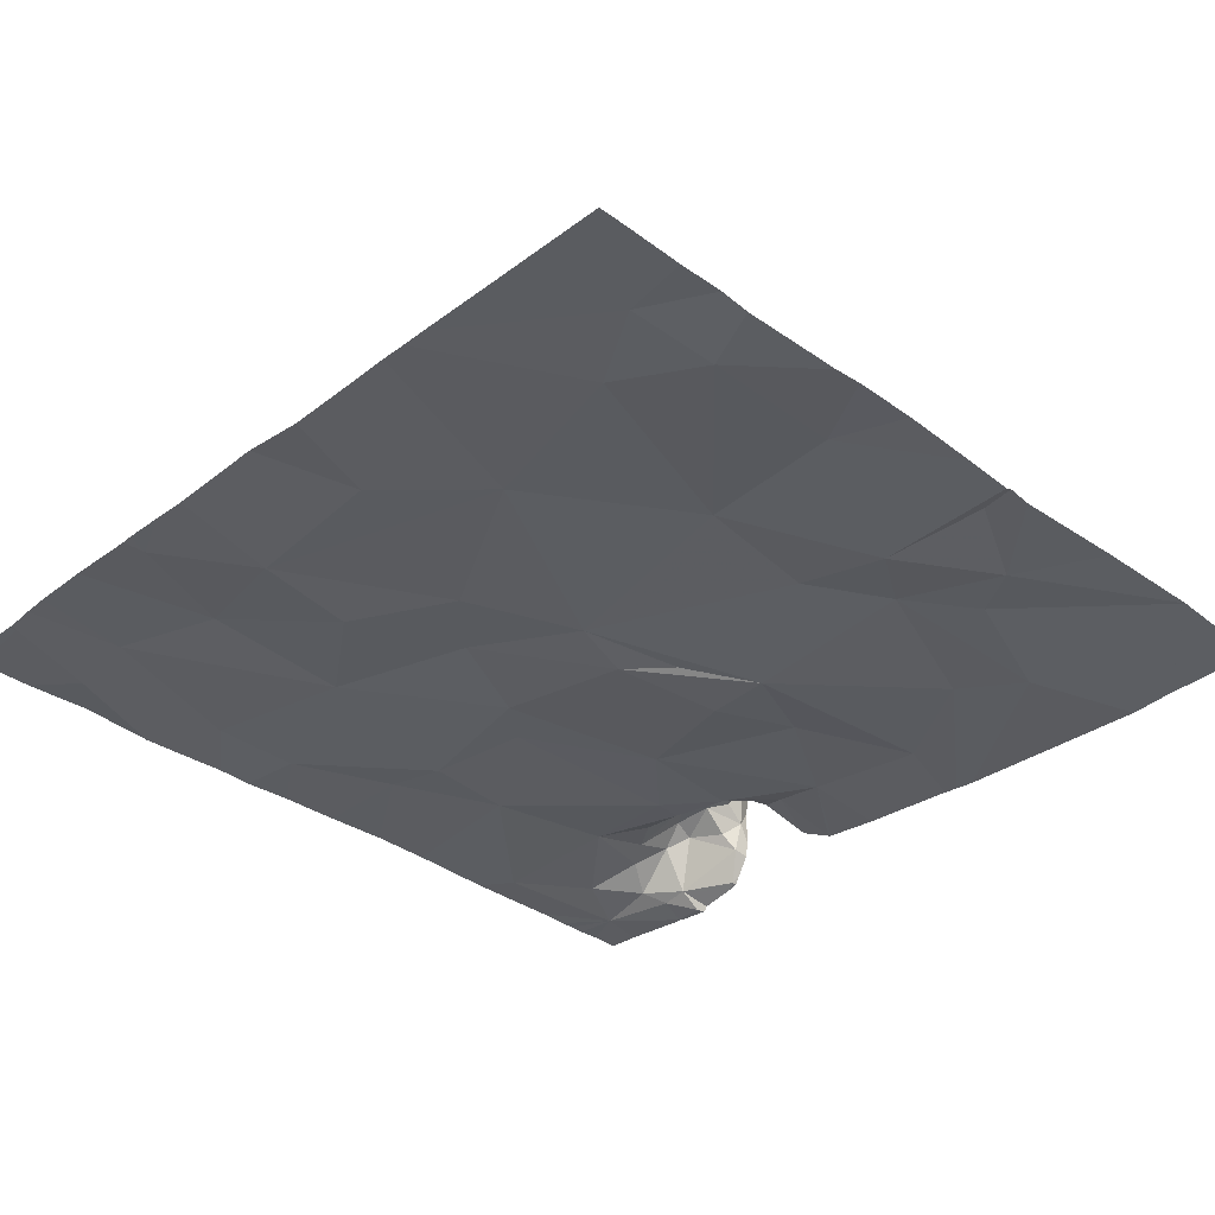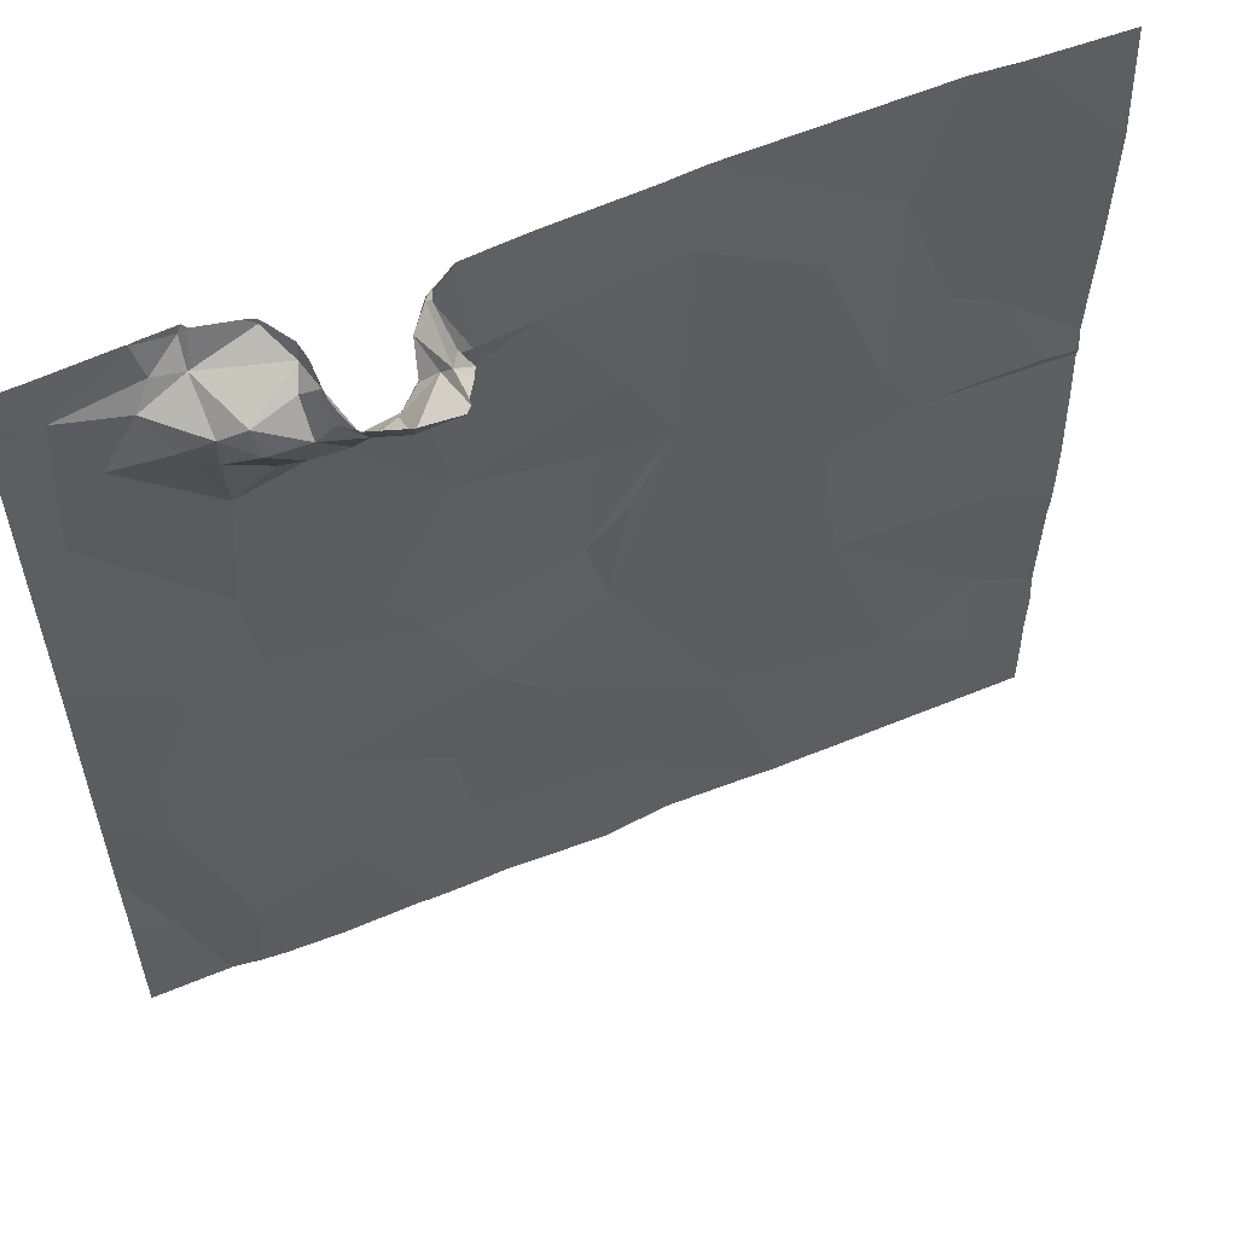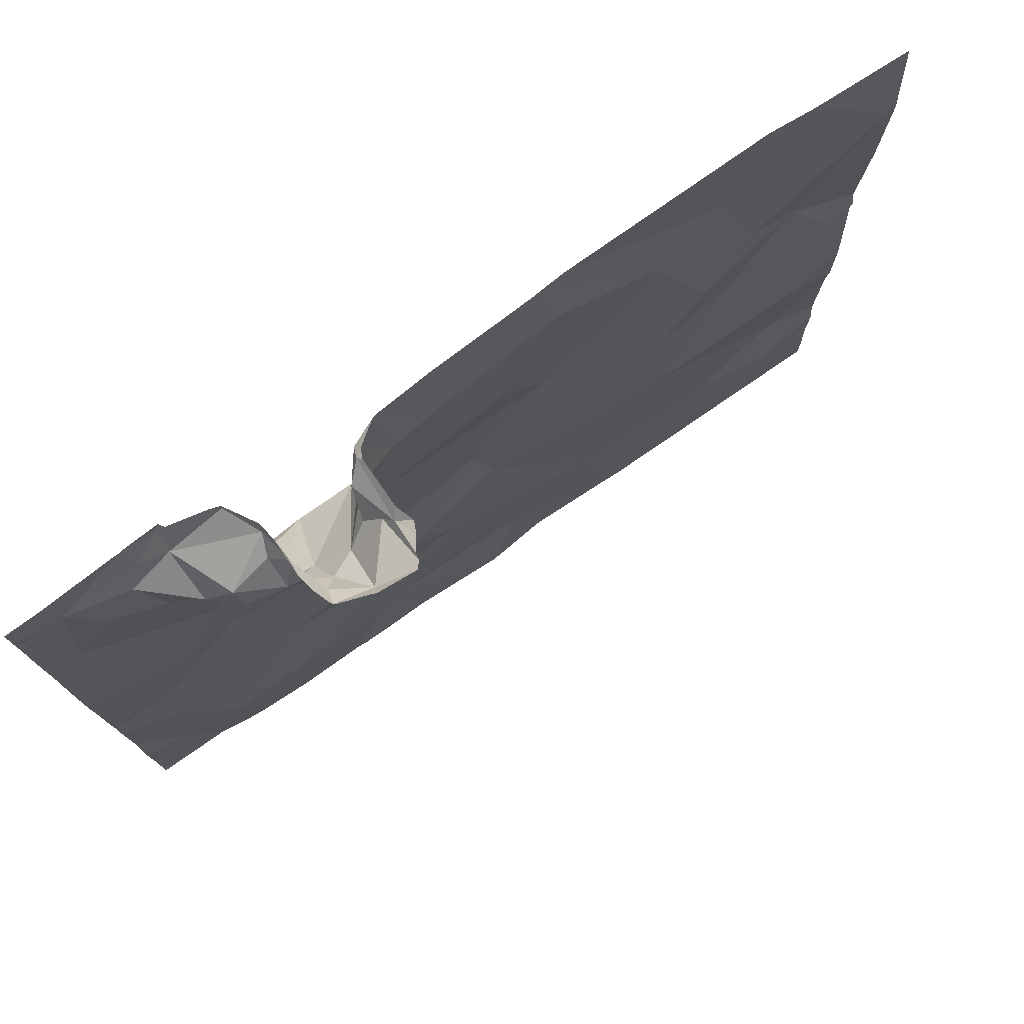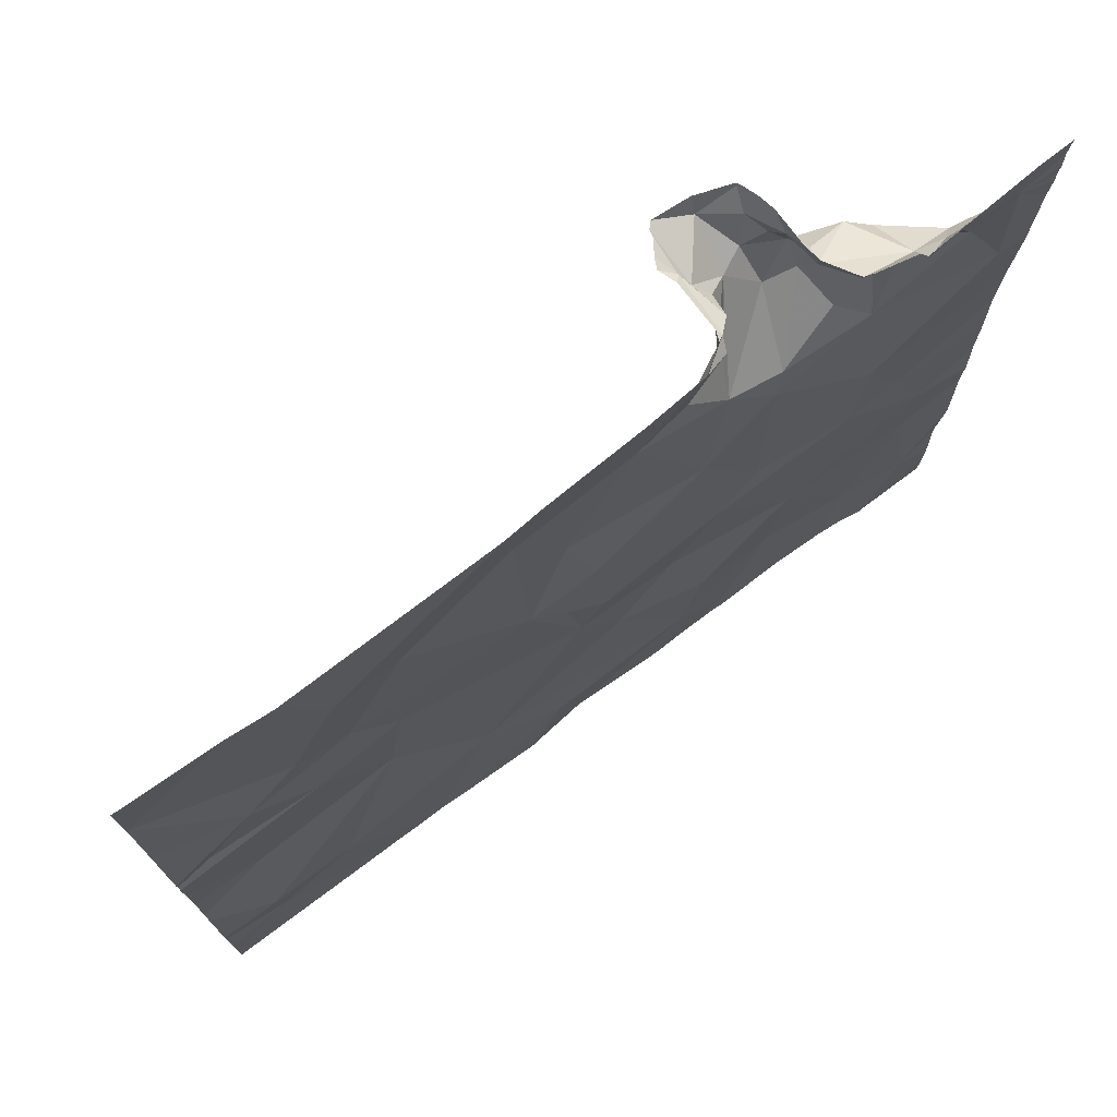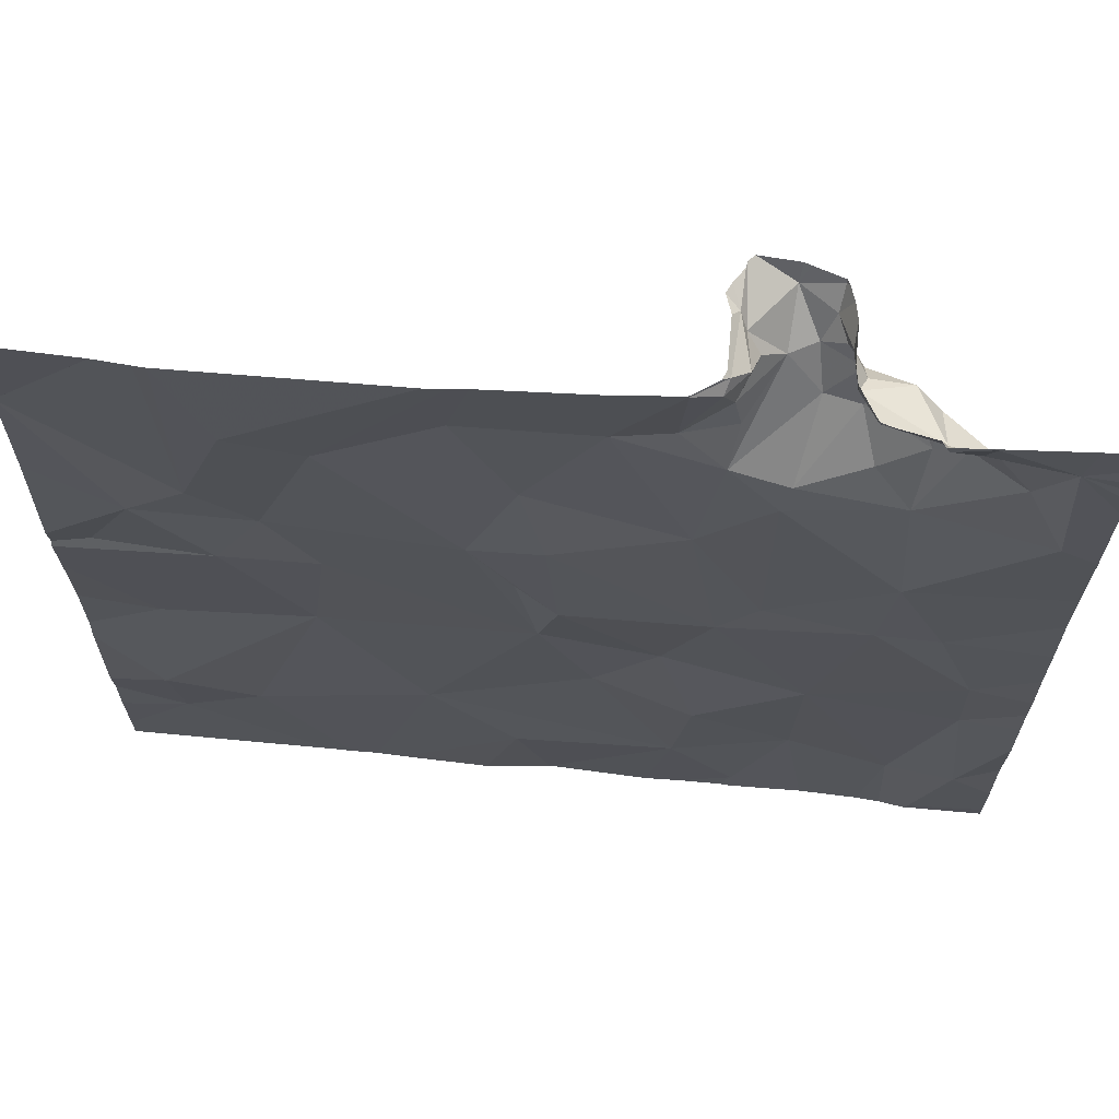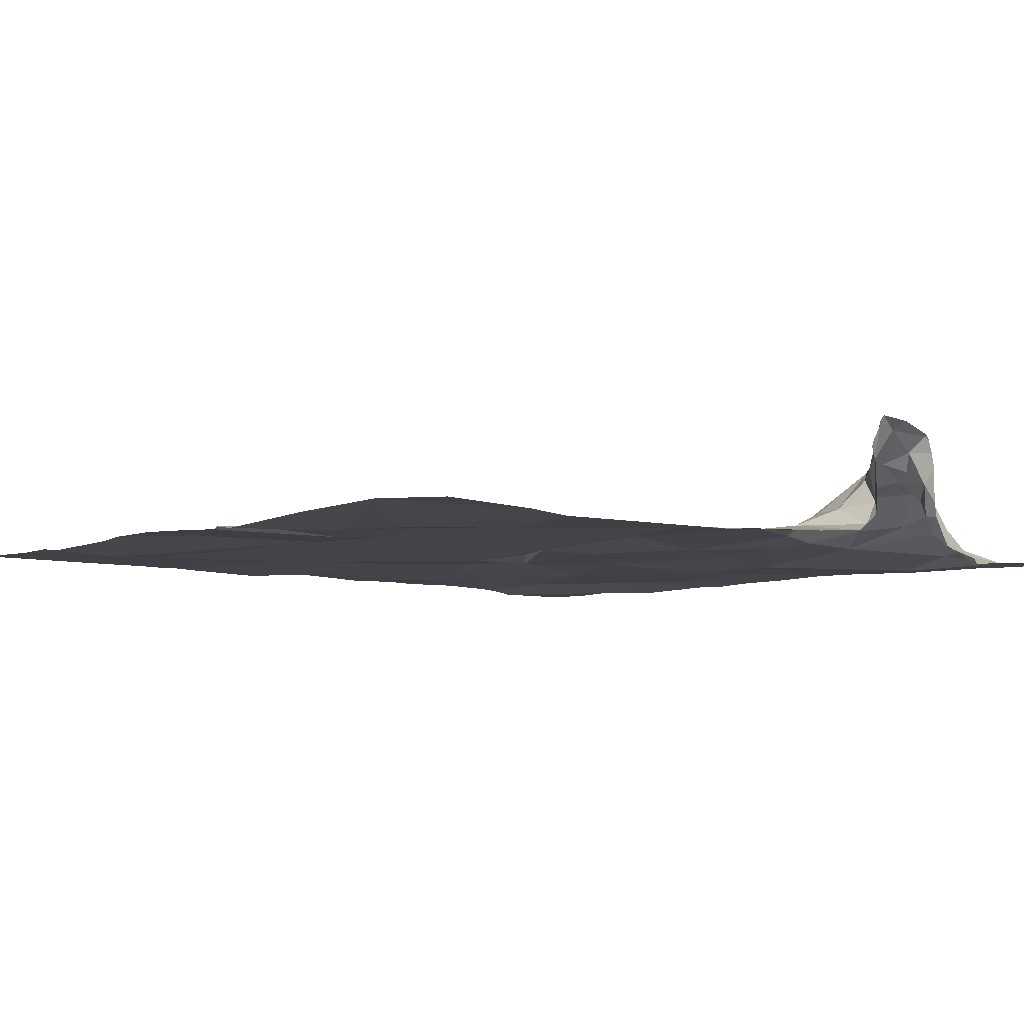
<metadata>
{"format":"obj","ext":"obj","renderer":"f3d","projection":"perspective","resolution":1024,"background":"white","views":[{"elev":-33.5,"azim":45.6,"up":"+Z"},{"elev":57.0,"azim":-23.4,"up":"+Y"},{"elev":77.9,"azim":-34.5,"up":"+Y"},{"elev":74.7,"azim":143.3,"up":"+Y"},{"elev":66.6,"azim":-174.5,"up":"+Y"},{"elev":-6.6,"azim":140.1,"up":"+Z"}]}
</metadata>
<code>
v -130.6 236.2 483.3
v -130.4 236.2 483.2
v -130.9 236.2 483.3
v -130.8 236.2 483.4
v -130.6 236.2 483.3
v -130.6 236.2 483.3
v -130.1 236.2 483.2
v -130.8 236.2 483.5
v -130.2 236.2 483.2
v -130.2 236.2 483.2
v -130.3 236.2 483.2
v -131.1 234.3 483.2
v -131.1 234.6 483.3
v -130.7 234.4 483.3
v -129.5 234.6 483.3
v -129.6 234.3 483.3
v -131 234.3 483.3
v -130.7 234.3 483.3
v -130.6 235.3 483.2
v -130.8 235 483.3
v -130.9 235.4 483.2
v -130.8 234.3 483.3
v -129.5 234.7 483.2
v -129.5 235.1 483.3
v -130.3 234.3 483.3
v -129.7 234.7 483.3
v -130.1 234.7 483.3
v -130.4 234.9 483.3
v -130.6 234.6 483.2
v -129.9 235.1 483.3
v -130.3 235.2 483.2
v -130.3 234.5 483.2
v -130.3 235.4 483.2
v -130.2 235.6 483.2
v -129.6 235.6 483.2
v -131.1 234.3 483.3
v -129.6 234.3 483.3
v -130.3 235.3 483.2
v -129.9 235.4 483.3
v -129.8 235.6 483.3
v -129.7 235.4 483.2
v -130.7 234.3 483.3
v -130.6 234.8 483.2
v -130.8 234.6 483.3
v -129.5 235.4 483.3
v -129.4 235.1 483.3
v -131.2 234.6 483.2
v -129.4 235.4 483.2
v -129.4 235.3 483.2
v -130.5 235.1 483.3
v -131.2 235.1 483.2
v -130.6 235.7 483.3
v -130.3 235.6 483.2
v -131.2 234.9 483.3
v -131 235.6 483.2
v -130.7 235.4 483.3
v -130.7 235.8 483.3
v -129.4 235.5 483.2
v -129.4 235.8 483.3
v -131.1 235.3 483.2
v -129.4 234.7 483.3
v -129.7 235.7 483.2
v -130.3 235.8 483.3
v -129.4 235 483.3
v -131.2 235.8 483.2
v -129.8 236 483.2
v -129.4 236 483.3
v -129.9 235.9 483.2
v -131.2 236.1 483.2
v -131.1 236 483.2
v -130.8 236.2 483.4
v -130.8 236.2 483.3
v -130.4 236.1 483.3
v -130.6 236.2 483.3
v -130.8 236.2 483.5
v -129.8 234.3 483.3
v -131.1 234.3 483.2
v -130.2 236.1 483.2
v -131.1 234.3 483.2
v -131 236.1 483.3
v -131.1 236.1 483.2
v -131 236.1 483.3
v -131 236.2 483.2
v -130.9 236.2 483.2
v -130.8 236.1 483.4
v -130.8 236 483.4
v -130.9 236.1 483.4
v -130.7 235.9 483.3
v -131 235.9 483.3
v -130.9 236 483.3
v -131 236 483.3
v -130.7 236.2 483.3
v -130.6 236.2 483.4
v -130.6 236.2 483.3
v -129.4 234.9 483.3
v -129.4 234.5 483.3
v -130.6 236.1 483.3
v -130.5 236.1 483.3
v -130.6 236 483.3
v -130.6 236 483.3
v -130.7 236.2 483.5
v -130.8 236.2 483.5
v -130.6 236.2 483.3
v -130.7 236.2 483.4
v -130.8 236.1 483.4
v -130.6 236.2 483.4
v -130.7 236.1 483.4
v -130.8 236.2 483.3
v -130.8 236.2 483.4
v -130.8 236.1 483.4
v -130.9 236.1 483.4
v -129.4 234.6 483.3
v -131 236.2 483.2
v -131.1 236.2 483.2
v -131 236.2 483.2
v -131.3 234.6 483.2
v -131.3 234.8 483.2
v -130.8 236.2 483.3
v -131.3 234.4 483.2
v -131.3 234.9 483.2
v -131.3 234.5 483.2
v -131.3 235.5 483.2
v -131.3 235.3 483.2
v -131.3 235 483.2
v -131.3 235.1 483.2
v -131.3 235.6 483.2
v -131.3 235.2 483.2
v -131.3 235.8 483.2
v -131.3 236 483.2
v -131.3 236.1 483.2
v -131.3 236.2 483.2
v -131.3 236.1 483.2
v -131.3 236.1 483.2
v -129.4 234.4 483.3
v -129.4 235.4 483.2
v -130.8 236.2 483.3
v -129.4 236 483.3
v -129.4 236 483.3
v -129.4 236 483.3
v -129.4 236 483.3
v -130.3 234.3 483.3
v -130.3 234.3 483.3
v -129.9 234.3 483.3
v -129.9 234.3 483.3
v -130.3 234.3 483.3
v -130 234.3 483.3
v -130.2 234.3 483.3
v -130.9 234.3 483.3
v -130.6 234.3 483.3
v -130.5 234.3 483.3
v -129.4 234.3 483.3
v -131.2 234.3 483.2
v -131.3 234.3 483.2
v -129.4 234.3 483.3
v -131.2 236.2 483.2
v -130.6 236.2 483.3
v -130.6 236.2 483.3
v -130.7 236.2 483.5
v -130.8 236.2 483.5
v -130.6 236.2 483.5
v -130.6 236.2 483.5
v -130.6 236.2 483.5
v -130.6 236.2 483.4
v -130.6 236.2 483.4
v -130.6 236.2 483.5
v -130.7 236.2 483.5
v -130.9 236.2 483.2
v -130.9 236.2 483.2
v -130.8 236.2 483.5
v -131 236.2 483.2
v -131 236.2 483.2
v -131.1 236.2 483.2
v -131 236.2 483.2
v -131.1 236.2 483.2
v -131.1 236.2 483.2
v -129.6 236.2 483.2
v -129.7 236.2 483.2
v -129.7 236.2 483.2
v -131.3 236.2 483.2
v -131.3 236.2 483.2
v -129.6 236.2 483.2
v -129.4 236.2 483.2
f 159 102 158
f 158 101 166
f 157 94 156
f 143 27 32
f 156 94 5
f 20 19 21
f 24 23 95
f 26 27 143
f 155 69 114
f 27 28 29
f 27 30 31
f 26 23 30
f 143 32 146
f 30 23 24
f 34 33 31
f 38 33 34
f 40 39 41
f 34 39 40
f 40 41 35
f 38 31 33
f 32 25 142
f 34 31 39
f 25 32 29
f 15 23 26
f 76 26 144
f 3 84 136
f 142 25 141
f 28 27 31
f 141 25 145
f 43 20 44
f 23 15 112
f 30 39 31
f 58 45 48
f 29 32 27
f 152 119 153
f 27 26 30
f 31 38 50
f 13 12 77
f 20 21 51
f 52 19 53
f 44 13 17
f 117 54 120
f 20 51 54
f 44 20 13
f 28 43 29
f 119 47 121
f 55 21 56
f 29 43 44
f 44 14 29
f 29 14 149
f 20 54 13
f 47 13 54
f 20 43 50
f 57 55 56
f 137 67 138
f 50 43 28
f 76 15 26
f 124 51 125
f 50 19 20
f 52 57 56
f 52 56 19
f 122 55 126
f 38 19 50
f 55 60 21
f 19 56 21
f 51 60 123
f 5 74 1
f 22 44 148
f 13 47 12
f 145 29 150
f 10 78 9
f 35 62 40
f 35 41 45
f 53 38 34
f 39 30 41
f 41 24 49
f 30 24 41
f 48 41 135
f 21 60 51
f 19 38 53
f 31 50 28
f 135 41 49
f 34 63 53
f 52 53 63
f 126 65 128
f 40 62 66
f 35 67 62
f 34 40 68
f 70 69 65
f 72 71 118
f 6 73 2
f 71 75 8
f 16 15 37
f 37 15 76
f 68 66 7
f 78 63 34
f 11 78 10
f 1 74 6
f 81 80 82
f 83 72 84
f 86 85 87
f 134 15 16
f 57 88 89
f 91 90 86
f 84 72 136
f 93 92 94
f 98 97 99
f 100 98 99
f 88 90 89
f 102 101 158
f 74 103 98
f 97 98 103
f 92 104 97
f 105 86 88
f 92 106 104
f 92 97 103
f 86 90 88
f 107 99 97
f 160 93 161
f 93 94 157
f 92 103 94
f 101 106 160
f 100 107 105
f 100 99 107
f 108 85 71
f 71 109 75
f 110 75 109
f 88 57 100
f 107 104 106
f 106 101 107
f 101 110 107
f 101 75 110
f 108 72 111
f 89 90 91
f 8 102 169
f 82 91 87
f 103 74 94
f 72 108 71
f 128 69 129
f 85 111 87
f 85 108 111
f 69 70 81
f 114 113 115
f 83 113 81
f 91 80 89
f 80 81 70
f 115 83 170
f 83 84 168
f 111 72 83
f 93 106 92
f 63 73 52
f 155 114 174
f 73 98 100
f 94 74 5
f 114 69 113
f 81 113 69
f 89 55 57
f 70 65 89
f 48 45 41
f 82 83 81
f 82 111 83
f 111 82 87
f 91 86 87
f 104 107 97
f 68 78 34
f 63 78 73
f 176 140 181
f 78 68 9
f 66 68 40
f 67 35 59
f 65 55 89
f 73 74 98
f 42 14 18
f 110 85 105
f 107 110 105
f 86 105 85
f 102 75 101
f 52 100 57
f 88 100 105
f 71 85 109
f 109 85 110
f 114 115 171
f 115 113 83
f 89 80 70
f 91 82 80
f 52 73 100
f 62 67 176
f 177 62 178
f 116 47 117
f 46 24 64
f 22 14 44
f 117 47 54
f 9 68 7
f 7 66 177
f 119 12 47
f 49 24 46
f 120 54 124
f 61 23 112
f 121 47 116
f 122 60 55
f 123 60 122
f 58 35 45
f 124 54 51
f 18 14 22
f 11 73 78
f 125 51 127
f 59 35 58
f 126 55 65
f 127 51 123
f 17 13 36
f 64 24 95
f 128 65 69
f 129 69 130
f 95 23 61
f 36 13 77
f 130 69 133
f 131 69 155
f 96 15 134
f 132 69 131
f 133 69 132
f 112 15 96
f 77 12 79
f 138 67 59
f 139 67 137
f 79 12 152
f 140 67 139
f 4 71 8
f 144 26 143
f 8 75 102
f 145 25 29
f 2 73 11
f 146 32 147
f 147 32 142
f 148 44 17
f 6 74 73
f 149 14 42
f 150 29 149
f 136 72 118
f 151 134 16
f 152 12 119
f 118 71 4
f 154 134 151
f 160 106 93
f 161 93 162
f 162 93 163
f 163 93 164
f 164 93 157
f 165 101 160
f 166 101 165
f 167 84 3
f 168 84 167
f 169 102 159
f 170 83 168
f 171 115 170
f 172 114 173
f 173 114 171
f 174 114 175
f 175 114 172
f 176 67 140
f 177 66 62
f 178 62 176
f 179 131 155
f 180 131 179
f 181 140 182

</code>
